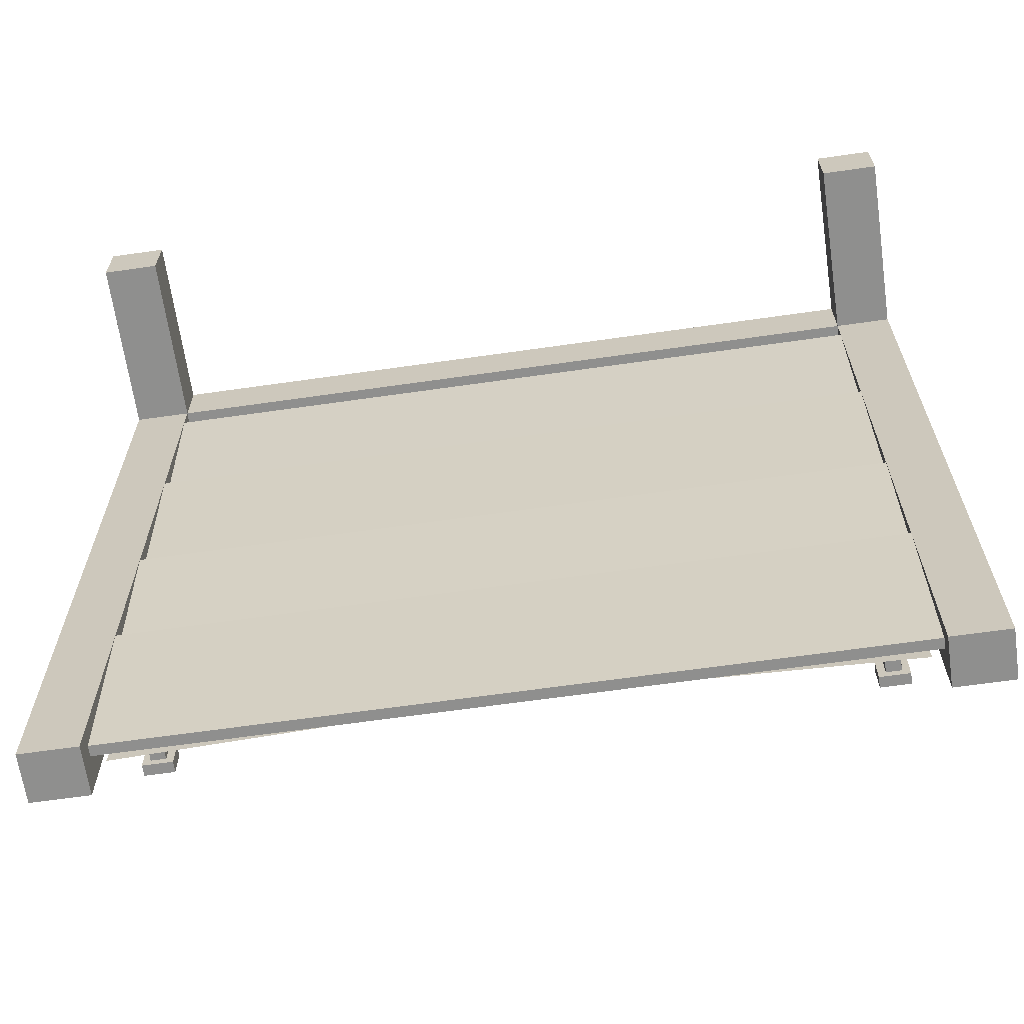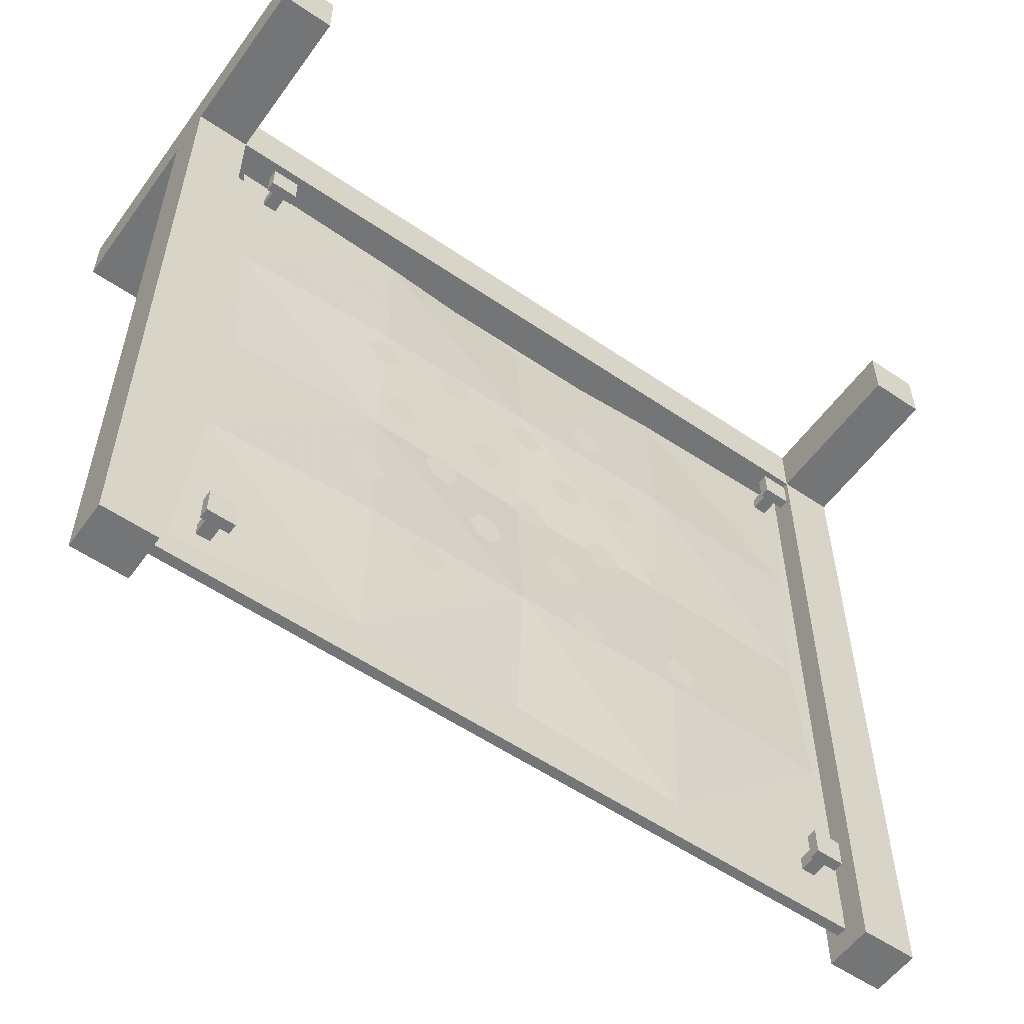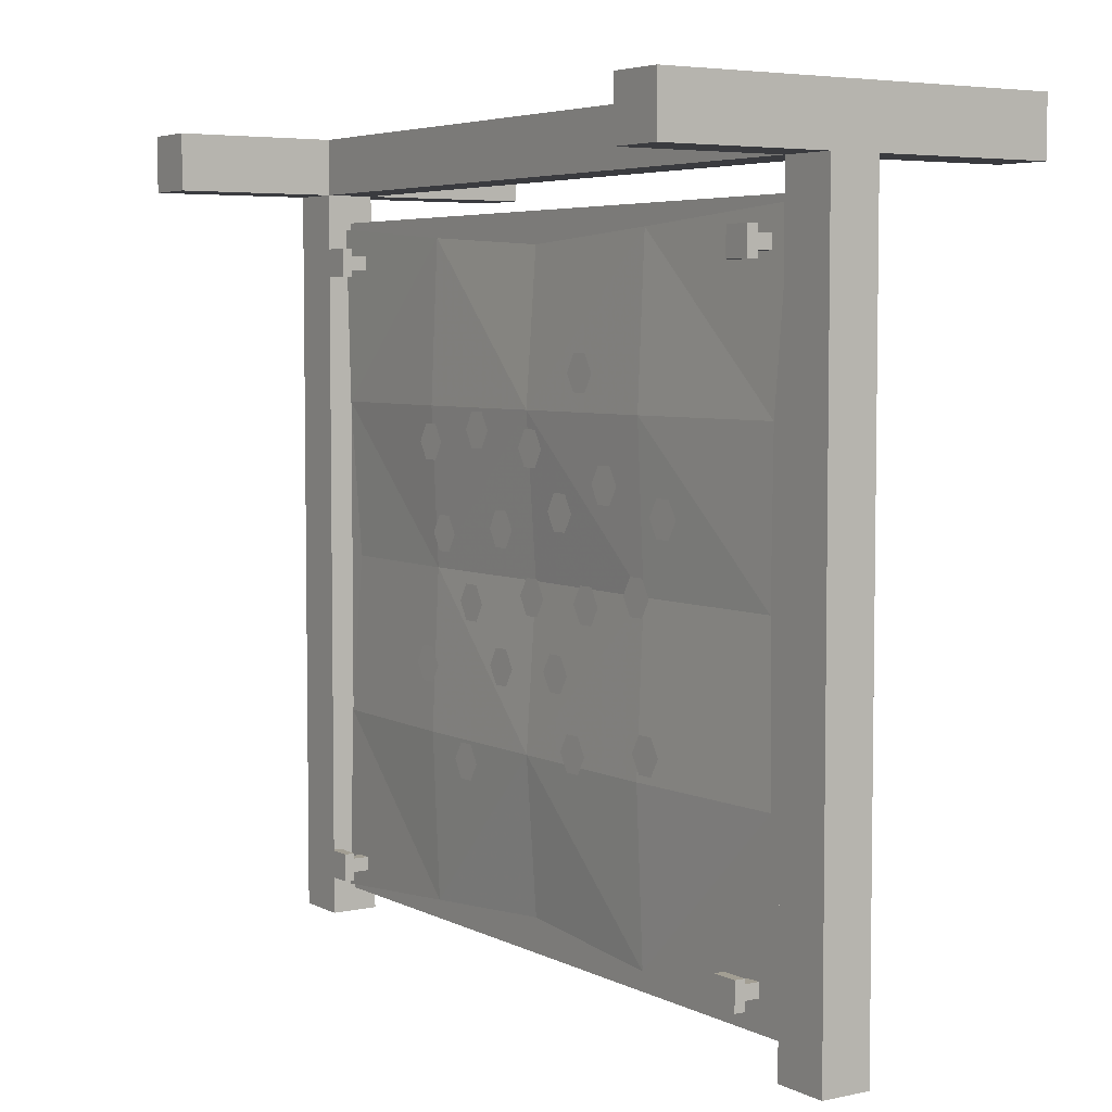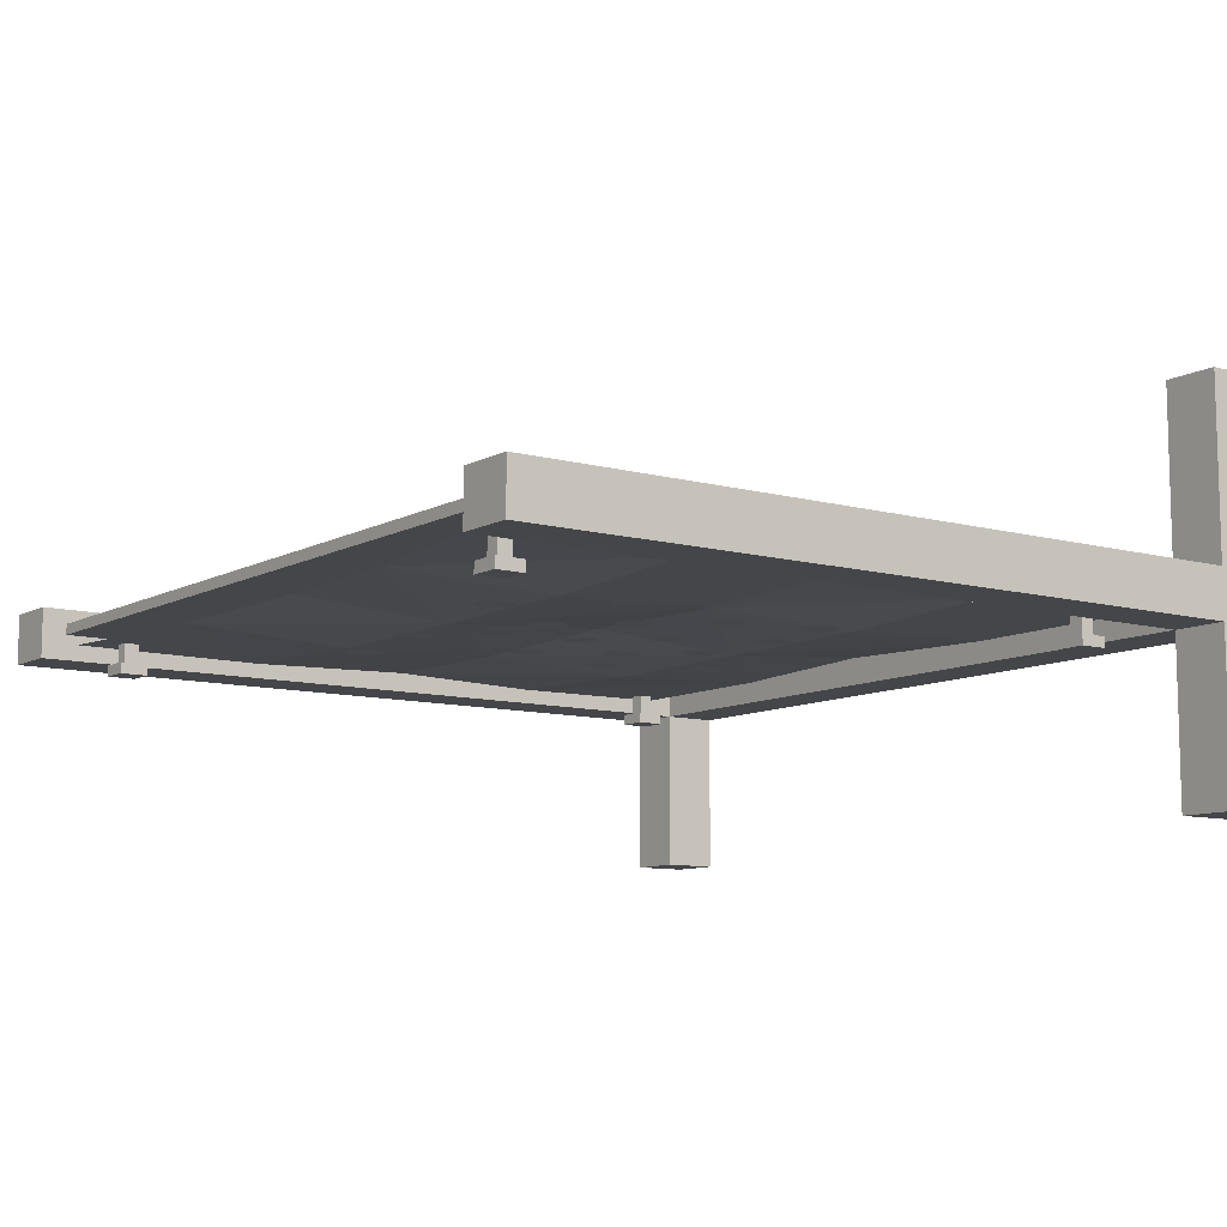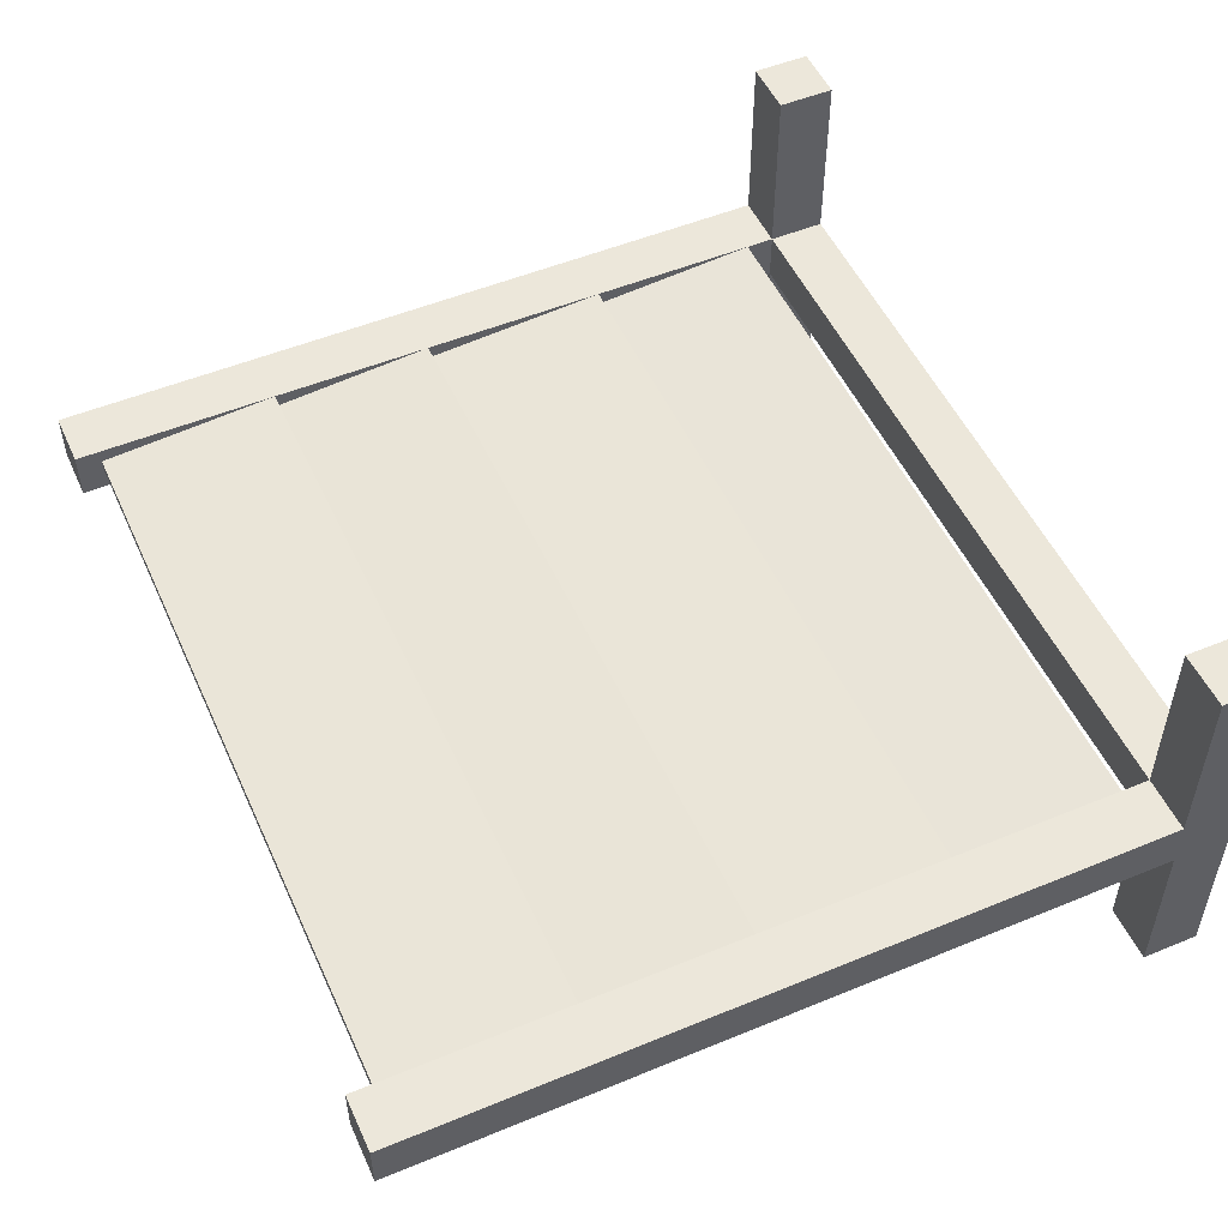
<metadata>
{"format":"obj","ext":"obj","renderer":"f3d","projection":"perspective","resolution":1024,"background":"white","views":[{"elev":-65.2,"azim":8.2,"up":"+Y"},{"elev":-56.4,"azim":144.5,"up":"+Y"},{"elev":5.0,"azim":-123.7,"up":"+Y"},{"elev":-9.6,"azim":54.2,"up":"+Z"},{"elev":51.7,"azim":65.9,"up":"+Z"}]}
</metadata>
<code>
v -0.7578 -0.2891 -0.08594
v -0.7266 -0.2891 -0.08594
v -0.7266 -0.2891 -0.03906
v -0.7578 -0.2891 -0.03906
v -0.7578 -0.2578 -0.08594
v -0.7734 -0.2422 -0.08594
v -0.7734 -0.3047 -0.08594
v -0.7109 -0.3047 -0.08594
v -0.7266 -0.2578 -0.08594
v -0.7266 -0.2578 -0.03906
v -0.7578 -0.2578 -0.03906
v -0.7109 -0.2422 -0.08594
v -0.7109 -0.2422 -0.1094
v -0.7734 -0.2422 -0.1094
v -0.7734 -0.3047 -0.1094
v -0.7109 -0.3047 -0.1094
v 0.7109 -0.2969 -0.08594
v 0.7422 -0.2969 -0.08594
v 0.7422 -0.2969 -0.03906
v 0.7109 -0.2969 -0.03906
v 0.7109 -0.2656 -0.08594
v 0.6953 -0.25 -0.08594
v 0.6953 -0.3125 -0.08594
v 0.7578 -0.3125 -0.08594
v 0.7422 -0.2656 -0.08594
v 0.7422 -0.2656 -0.03906
v 0.7109 -0.2656 -0.03906
v 0.7578 -0.25 -0.08594
v 0.7578 -0.25 -0.1094
v 0.6953 -0.25 -0.1094
v 0.6953 -0.3125 -0.1094
v 0.7578 -0.3125 -0.1094
v 0.3906 -0.2344 -0.04688
v 0.8047 -0.2031 -0.03906
v 0.7734 -0.5938 -0.04688
v 0.3906 -0.5938 -0.0625
v 0.01562 -0.2578 -0.03906
v 0.01562 -0.5938 -0.0625
v -0.375 -0.2344 -0.04688
v -0.375 -0.5938 -0.0625
v -0.7734 -0.5938 -0.04688
v -0.8047 -0.2031 -0.03906
v -0.7578 -0.9453 -0.03906
v -0.375 -0.9453 -0.04688
v -0.375 -1.305 -0.0625
v -0.7734 -1.305 -0.04688
v 0.01562 -1.305 -0.0625
v -0.375 -1.68 -0.04688
v 0.01562 -1.648 -0.03906
v 0.3906 -1.68 -0.04688
v 0.3906 -1.305 -0.0625
v 0.7734 -1.305 -0.04688
v 0.8047 -1.719 -0.03906
v 0.3906 -0.9453 -0.04688
v 0.7422 -0.9453 -0.03906
v 0.01562 -0.9453 -0.03906
v -0.8047 -1.719 -0.03906
v 0.7188 -1.672 -0.08594
v 0.75 -1.672 -0.08594
v 0.75 -1.672 -0.03906
v 0.7188 -1.672 -0.03906
v 0.7188 -1.641 -0.08594
v 0.7031 -1.625 -0.08594
v 0.7031 -1.688 -0.08594
v 0.7656 -1.688 -0.08594
v 0.75 -1.641 -0.08594
v 0.75 -1.641 -0.03906
v 0.7188 -1.641 -0.03906
v 0.7656 -1.625 -0.08594
v 0.7656 -1.625 -0.1094
v 0.7031 -1.625 -0.1094
v 0.7031 -1.688 -0.1094
v 0.7656 -1.688 -0.1094
v -0.7344 -1.656 -0.08594
v -0.7031 -1.656 -0.08594
v -0.7031 -1.656 -0.03906
v -0.7344 -1.656 -0.03906
v -0.7344 -1.625 -0.08594
v -0.75 -1.609 -0.08594
v -0.75 -1.672 -0.08594
v -0.6875 -1.672 -0.08594
v -0.7031 -1.625 -0.08594
v -0.7031 -1.625 -0.03906
v -0.7344 -1.625 -0.03906
v -0.6875 -1.609 -0.08594
v -0.6875 -1.609 -0.1094
v -0.75 -1.609 -0.1094
v -0.75 -1.672 -0.1094
v -0.6875 -1.672 -0.1094
v 0.3516 -0.6719 -0.0625
v 0.375 -0.6328 -0.0625
v 0.4141 -0.6328 -0.0625
v 0.4375 -0.6719 -0.0625
v 0.4141 -0.7109 -0.0625
v 0.375 -0.7109 -0.0625
v 0.1641 -0.6406 -0.0625
v 0.1875 -0.6016 -0.0625
v 0.2266 -0.6016 -0.0625
v 0.25 -0.6406 -0.0625
v 0.2266 -0.6797 -0.0625
v 0.1875 -0.6797 -0.0625
v 0.2969 -0.8672 -0.0625
v 0.3203 -0.8281 -0.0625
v 0.3594 -0.8281 -0.0625
v 0.3828 -0.8672 -0.0625
v 0.3594 -0.9062 -0.0625
v 0.3203 -0.9062 -0.0625
v 0.07031 -0.8438 -0.0625
v 0.09375 -0.8047 -0.0625
v 0.1328 -0.8047 -0.0625
v 0.1562 -0.8438 -0.0625
v 0.1328 -0.8828 -0.0625
v 0.09375 -0.8828 -0.0625
v 0.1875 -1.008 -0.0625
v 0.2109 -0.9688 -0.0625
v 0.25 -0.9688 -0.0625
v 0.2734 -1.008 -0.0625
v 0.25 -1.047 -0.0625
v 0.2109 -1.047 -0.0625
v -0.2188 -0.5156 -0.0625
v -0.1953 -0.4766 -0.0625
v -0.1562 -0.4766 -0.0625
v -0.1328 -0.5156 -0.0625
v -0.1562 -0.5547 -0.0625
v -0.1953 -0.5547 -0.0625
v 0.3672 -1.156 -0.0625
v 0.3906 -1.117 -0.0625
v 0.4297 -1.117 -0.0625
v 0.4531 -1.156 -0.0625
v 0.4297 -1.195 -0.0625
v 0.3906 -1.195 -0.0625
v -0.03906 -0.6719 -0.0625
v -0.01562 -0.6328 -0.0625
v 0.02344 -0.6328 -0.0625
v 0.04688 -0.6719 -0.0625
v 0.02344 -0.7109 -0.0625
v -0.01562 -0.7109 -0.0625
v 0.07031 -1.133 -0.0625
v 0.09375 -1.094 -0.0625
v 0.1328 -1.094 -0.0625
v 0.1562 -1.133 -0.0625
v 0.1328 -1.172 -0.0625
v 0.09375 -1.172 -0.0625
v -0.1953 -1.281 -0.0625
v -0.1719 -1.242 -0.0625
v -0.1328 -1.242 -0.0625
v -0.1094 -1.281 -0.0625
v -0.1328 -1.32 -0.0625
v -0.1719 -1.32 -0.0625
v -0.1328 -1.125 -0.0625
v -0.1094 -1.086 -0.0625
v -0.07031 -1.086 -0.0625
v -0.04688 -1.125 -0.0625
v -0.07031 -1.164 -0.0625
v -0.1094 -1.164 -0.0625
v -0.04688 -0.9766 -0.0625
v -0.02344 -0.9375 -0.0625
v 0.01562 -0.9375 -0.0625
v 0.03906 -0.9766 -0.0625
v 0.01562 -1.016 -0.0625
v -0.02344 -1.016 -0.0625
v -0.2422 -0.9766 -0.0625
v -0.2188 -0.9375 -0.0625
v -0.1797 -0.9375 -0.0625
v -0.1562 -0.9766 -0.0625
v -0.1797 -1.016 -0.0625
v -0.2188 -1.016 -0.0625
v -0.3047 -0.7344 -0.0625
v -0.2812 -0.6953 -0.0625
v -0.2422 -0.6953 -0.0625
v -0.2188 -0.7344 -0.0625
v -0.2422 -0.7734 -0.0625
v -0.2812 -0.7734 -0.0625
v -0.5 -0.7891 -0.0625
v -0.4766 -0.75 -0.0625
v -0.4375 -0.75 -0.0625
v -0.4141 -0.7891 -0.0625
v -0.4375 -0.8281 -0.0625
v -0.4766 -0.8281 -0.0625
v 0.2109 -1.352 -0.0625
v 0.2344 -1.312 -0.0625
v 0.2734 -1.312 -0.0625
v 0.2969 -1.352 -0.0625
v 0.2734 -1.391 -0.0625
v 0.2344 -1.391 -0.0625
v -0.4453 -1.25 -0.0625
v -0.4219 -1.211 -0.0625
v -0.3828 -1.211 -0.0625
v -0.3594 -1.25 -0.0625
v -0.3828 -1.289 -0.0625
v -0.4219 -1.289 -0.0625
v -0.4141 -0.9453 -0.0625
v -0.3906 -0.9062 -0.0625
v -0.3516 -0.9062 -0.0625
v -0.3281 -0.9453 -0.0625
v -0.3516 -0.9844 -0.0625
v -0.3906 -0.9844 -0.0625
v -0.1484 -0.7969 -0.0625
v -0.125 -0.7578 -0.0625
v -0.08594 -0.7578 -0.0625
v -0.0625 -0.7969 -0.0625
v -0.08594 -0.8359 -0.0625
v -0.125 -0.8359 -0.0625
v -0.8281 -0.5625 0.007812
v 0.8281 -0.5625 0.007812
v 0.8281 -0.1875 0.03906
v -0.8281 -0.1875 0.03906
v 0.8281 -0.5625 0.03906
v -0.8281 -0.5625 0.03906
v -0.8281 -0.9766 0.007812
v 0.8281 -0.9766 0.007812
v 0.8281 -0.9766 0.03906
v -0.8281 -0.9766 0.03906
v -0.8281 -1.336 0.007812
v 0.8281 -1.336 0.007812
v 0.8281 -1.336 0.03906
v -0.8281 -1.336 0.03906
v -0.8281 -1.734 0.007812
v 0.8281 -1.734 0.007812
v -0.8281 -1.734 -0.01562
v 0.8281 -1.734 -0.01562
v -0.8281 -0.1875 -0.01562
v 0.8281 -0.1875 -0.01562
v 0.8281 -0.125 0.03906
v 0.9531 -0.125 0.03906
v 0.9531 0 0.03906
v 0.8281 0 0.03906
v -0.8281 0 0.03906
v -0.8281 -0.125 0.03906
v 0.8281 -0.125 -0.07031
v 0.8281 -1.789 -0.07031
v 0.8281 -1.789 0.03906
v 0.9531 -0.125 0.4375
v 0.8281 -0.125 0.4375
v 0.8281 0 0.4375
v 0.9531 0 0.4375
v 0.9531 0 -0.07031
v 0.9531 -0.125 -0.07031
v 0.9531 -0.125 -0.4375
v 0.9531 0 -0.4375
v 0.8281 0 -0.07031
v 0.8281 0 -0.4375
v -0.8281 -0.125 -0.07031
v -0.8281 0 -0.07031
v 0.9531 -1.789 -0.07031
v 0.9531 -1.789 0.03906
v -0.8281 -1.789 0.03906
v -0.8281 -1.789 -0.07031
v -0.9531 -0.125 -0.07031
v -0.9531 -0.125 -0.4375
v -0.8281 -0.125 -0.4375
v -0.8281 0 -0.4375
v -0.9531 0 -0.07031
v -0.9531 0 -0.4375
v -0.9531 0 0.03906
v -0.9531 -0.125 0.03906
v -0.9531 -1.789 0.03906
v -0.9531 -1.789 -0.07031
v 0.8281 -0.125 -0.4375
v -0.9531 -0.125 0.4375
v -0.8281 -0.125 0.4375
v -0.8281 0 0.4375
v -0.9531 0 0.4375
f 1 2 3
f 1 3 4
f 1 4 5
f 2 9 10
f 2 10 3
f 9 5 11
f 9 11 10
f 5 4 11
f 17 18 19
f 17 19 20
f 17 20 21
f 18 25 26
f 18 26 19
f 25 21 27
f 25 27 26
f 21 20 27
f 58 59 60
f 58 60 61
f 58 61 62
f 59 66 67
f 59 67 60
f 66 62 68
f 66 68 67
f 62 61 68
f 74 75 76
f 74 76 77
f 74 77 78
f 75 82 83
f 75 83 76
f 82 78 84
f 82 84 83
f 78 77 84
f 1 5 6
f 1 6 7
f 1 7 2
f 2 7 8
f 2 8 9
f 5 9 12
f 5 12 6
f 8 12 9
f 17 21 22
f 17 22 23
f 17 23 18
f 18 23 24
f 18 24 25
f 21 25 28
f 21 28 22
f 24 28 25
f 58 62 63
f 58 63 64
f 58 64 59
f 59 64 65
f 59 65 66
f 62 66 69
f 62 69 63
f 65 69 66
f 74 78 79
f 74 79 80
f 74 80 75
f 75 80 81
f 75 81 82
f 78 82 85
f 78 85 79
f 81 85 82
f 6 12 13
f 6 13 14
f 6 14 7
f 7 14 15
f 7 15 8
f 8 15 16
f 8 16 12
f 12 16 13
f 13 16 14
f 14 16 15
f 22 28 29
f 22 29 30
f 22 30 23
f 23 30 31
f 23 31 24
f 24 31 32
f 24 32 28
f 28 32 29
f 29 32 30
f 30 32 31
f 63 69 70
f 63 70 71
f 63 71 64
f 64 71 72
f 64 72 65
f 65 72 73
f 65 73 69
f 69 73 70
f 70 73 71
f 71 73 72
f 79 85 86
f 79 86 87
f 79 87 80
f 80 87 88
f 80 88 81
f 81 88 89
f 81 89 85
f 85 89 86
f 86 89 87
f 87 89 88
f 33 34 35
f 33 36 37
f 33 37 38
f 33 38 36
f 33 35 34
f 37 36 38
f 39 40 41
f 39 41 40
f 40 41 43
f 40 43 44
f 40 44 41
f 41 44 43
f 43 44 45
f 43 45 46
f 43 46 44
f 44 46 45
f 45 48 46
f 45 46 48
f 49 47 50
f 49 50 51
f 49 51 47
f 47 51 50
f 50 52 53
f 50 53 52
f 52 54 55
f 52 55 54
f 54 55 35
f 54 35 55
f 54 36 38
f 54 38 36
f 38 54 56
f 38 56 44
f 38 44 56
f 38 56 54
f 54 56 47
f 54 47 56
f 56 47 44
f 56 44 47
f 47 54 51
f 47 51 54
f 33 35 36
f 33 36 35
f 37 38 39
f 37 39 38
f 38 39 40
f 38 40 39
f 39 41 42
f 39 42 41
f 44 45 47
f 44 47 45
f 45 47 48
f 45 48 47
f 47 48 49
f 47 49 48
f 50 51 52
f 50 52 51
f 51 52 54
f 51 54 52
f 35 54 36
f 35 36 54
f 38 44 40
f 38 40 44
f 48 57 46
f 48 46 57
f 90 91 92
f 90 92 93
f 90 93 94
f 90 94 95
f 96 97 98
f 96 98 99
f 96 99 100
f 96 100 101
f 102 103 104
f 102 104 105
f 102 105 106
f 102 106 107
f 108 109 110
f 108 110 111
f 108 111 112
f 108 112 113
f 114 115 116
f 114 116 117
f 114 117 118
f 114 118 119
f 120 121 122
f 120 122 123
f 120 123 124
f 120 124 125
f 126 127 128
f 126 128 129
f 126 129 130
f 126 130 131
f 132 133 134
f 132 134 135
f 132 135 136
f 132 136 137
f 138 139 140
f 138 140 141
f 138 141 142
f 138 142 143
f 144 145 146
f 144 146 147
f 144 147 148
f 144 148 149
f 150 151 152
f 150 152 153
f 150 153 154
f 150 154 155
f 156 157 158
f 156 158 159
f 156 159 160
f 156 160 161
f 162 163 164
f 162 164 165
f 162 165 166
f 162 166 167
f 168 169 170
f 168 170 171
f 168 171 172
f 168 172 173
f 174 175 176
f 174 176 177
f 174 177 178
f 174 178 179
f 180 181 182
f 180 182 183
f 180 183 184
f 180 184 185
f 186 187 188
f 186 188 189
f 186 189 190
f 186 190 191
f 192 193 194
f 192 194 195
f 192 195 196
f 192 196 197
f 198 199 200
f 198 200 201
f 198 201 202
f 198 202 203
f 204 205 206
f 204 206 207
f 212 213 214
f 212 214 215
f 221 220 222
f 221 222 223
f 224 230 231
f 224 231 232
f 225 246 238
f 238 246 245
f 243 229 247
f 243 247 248
f 249 258 256
f 256 258 257
f 208 209 210
f 208 210 211
f 216 217 218
f 216 218 219
f 224 227 228
f 224 228 229
f 224 232 225
f 226 236 225
f 226 225 237
f 237 225 238
f 237 238 239
f 237 239 240
f 241 230 243
f 241 243 244
f 241 244 227
f 227 244 228
f 230 238 245
f 230 245 231
f 232 246 225
f 243 248 249
f 253 254 249
f 253 249 255
f 255 249 256
f 229 256 257
f 229 257 247
f 248 258 249
f 236 233 225
f 254 250 249
f 260 263 255
f 260 255 256
f 219 218 220
f 219 220 221
f 224 225 233
f 224 233 234
f 231 245 246
f 231 246 232
f 243 249 250
f 243 250 251
f 247 257 258
f 247 258 248
f 259 239 238
f 259 238 230
f 260 256 261
f 261 256 229
f 224 225 226
f 224 226 227
f 224 229 230
f 224 234 227
f 227 234 235
f 227 235 226
f 226 235 236
f 237 240 241
f 241 240 242
f 241 242 230
f 229 243 230
f 243 251 244
f 244 251 252
f 244 252 253
f 253 252 254
f 255 256 228
f 228 256 229
f 239 259 242
f 239 242 240
f 259 230 242
f 234 233 236
f 234 236 235
f 251 250 254
f 251 254 252
f 260 261 262
f 260 262 263
f 261 229 262
f 262 229 228
f 262 228 263
f 263 228 255

</code>
